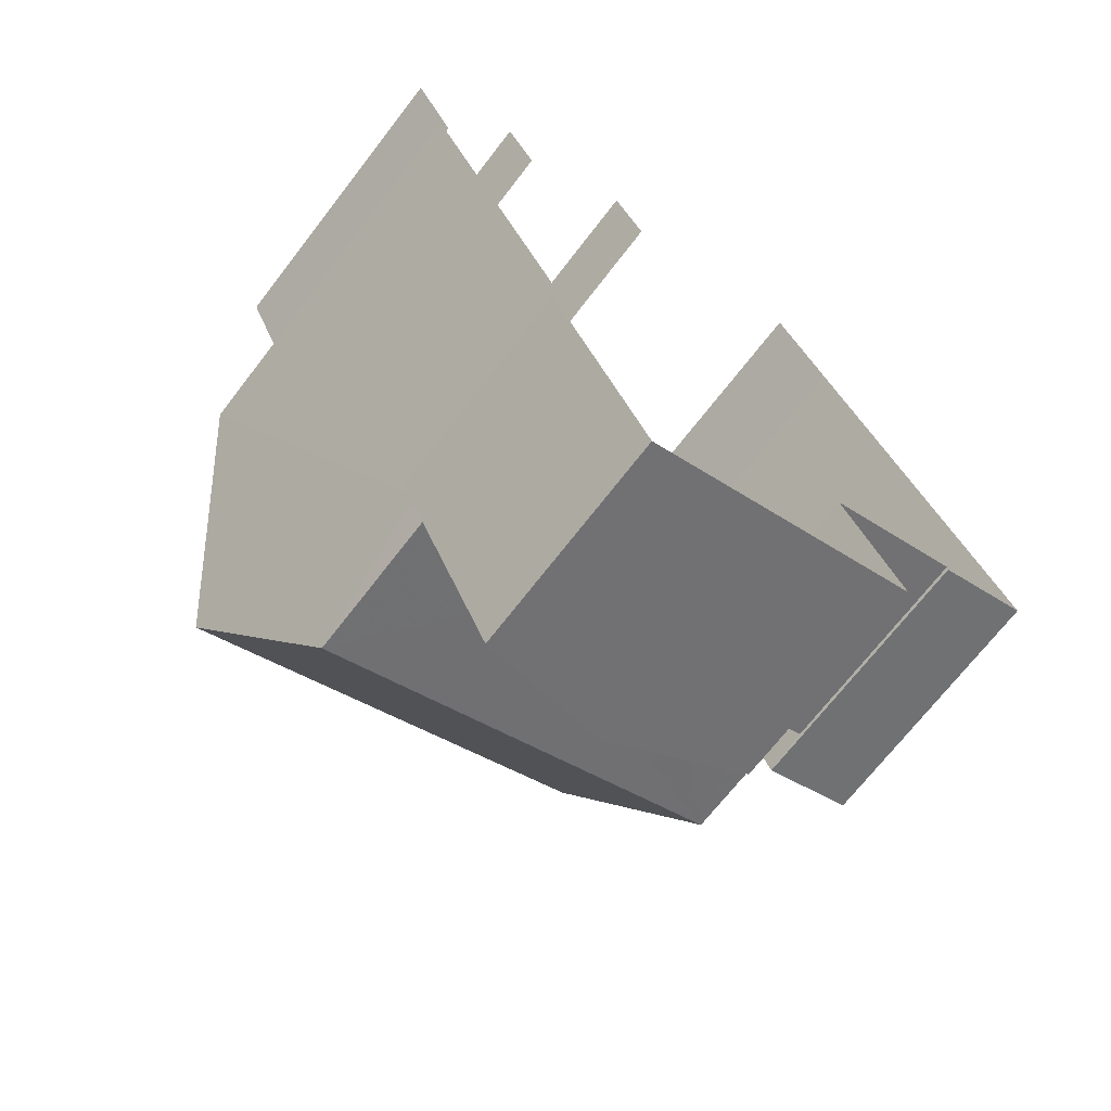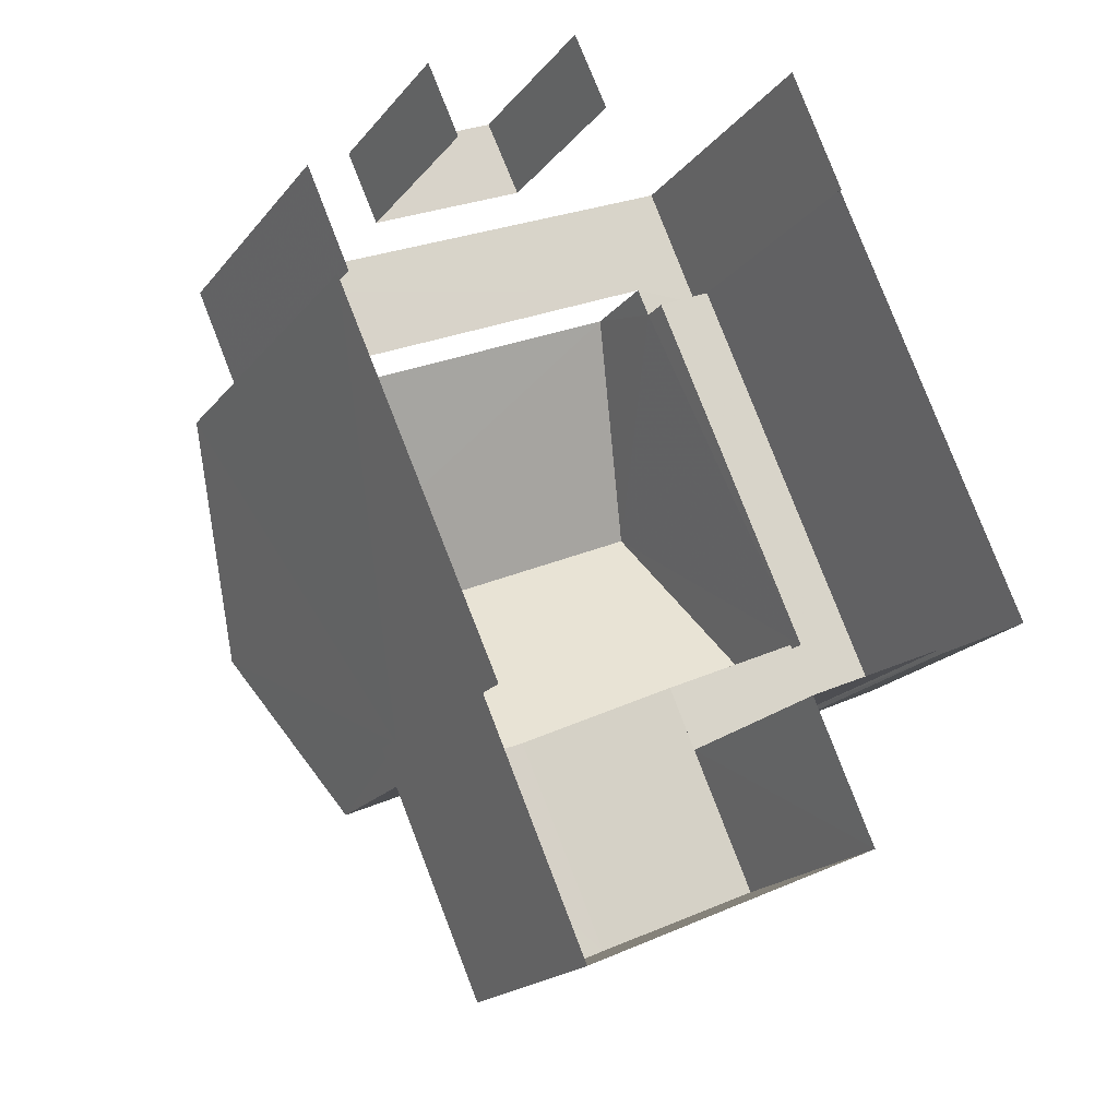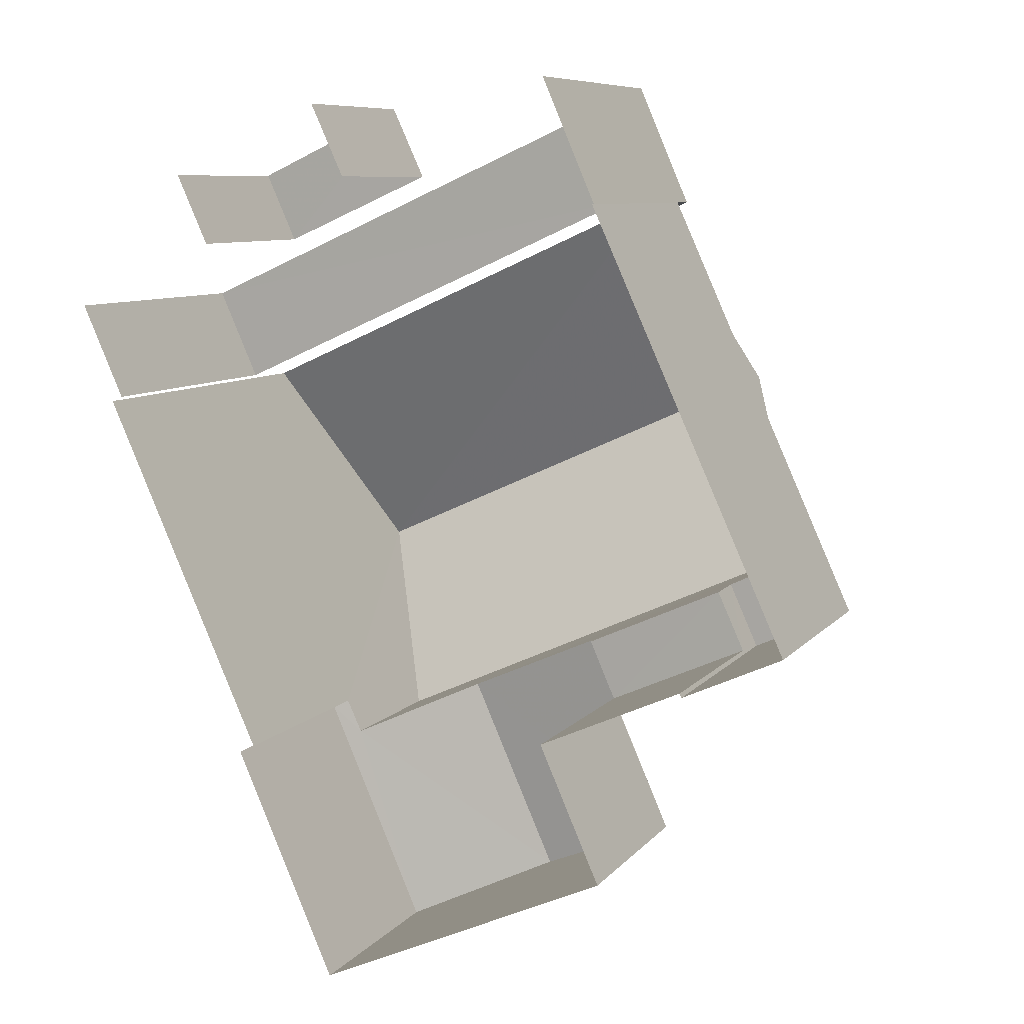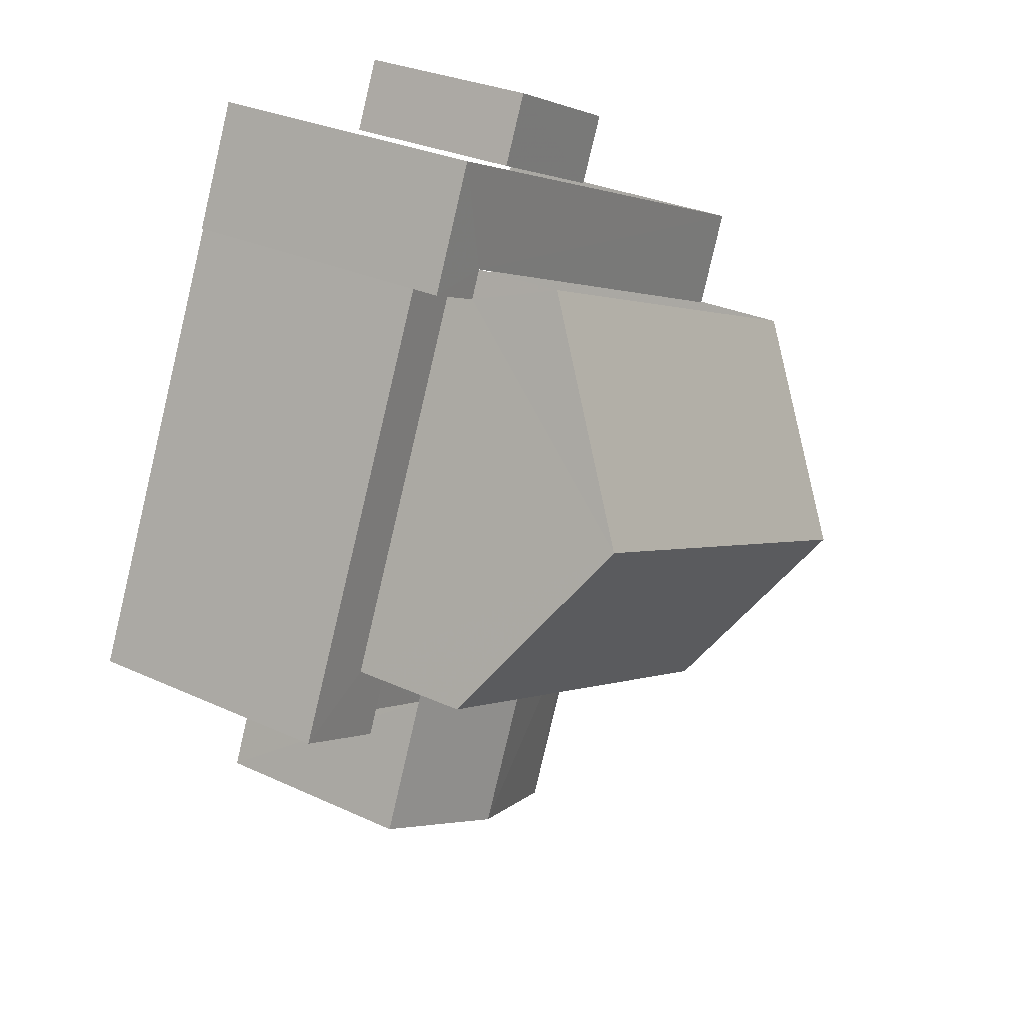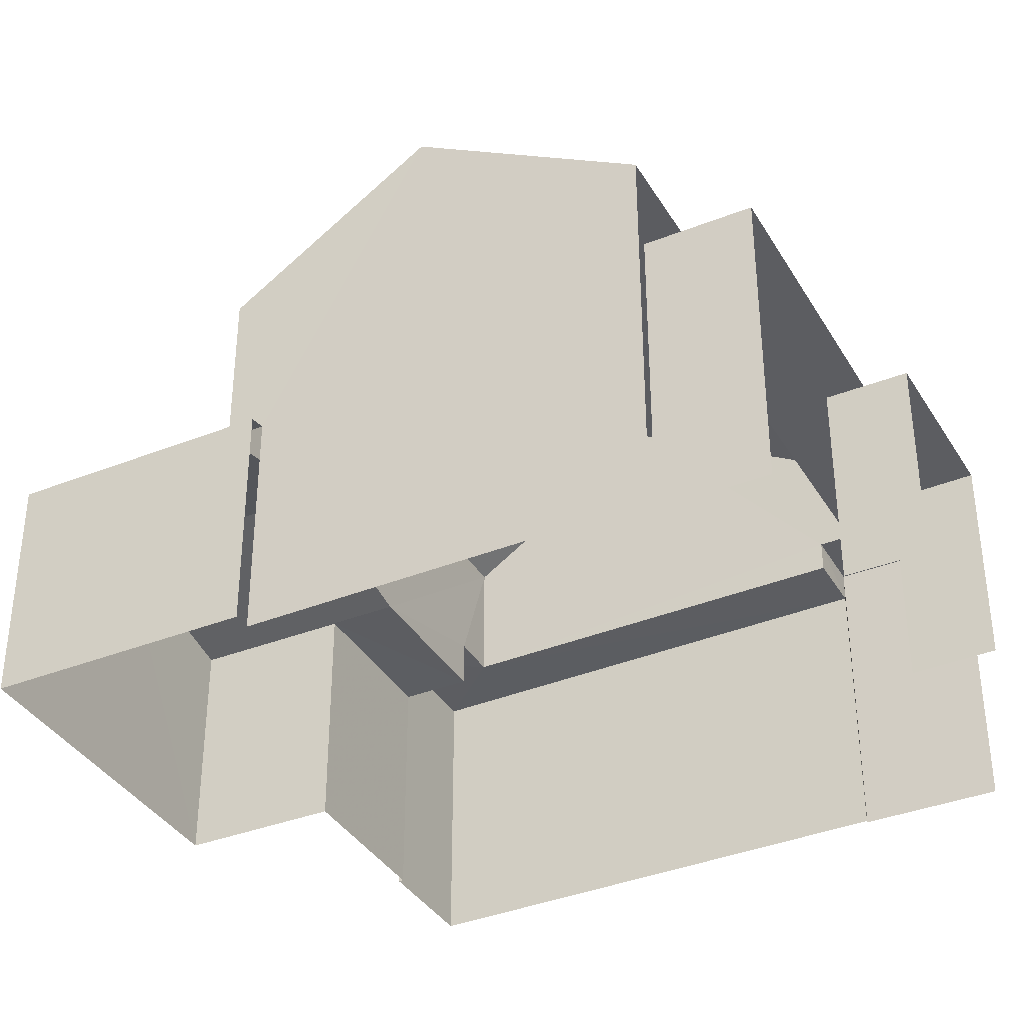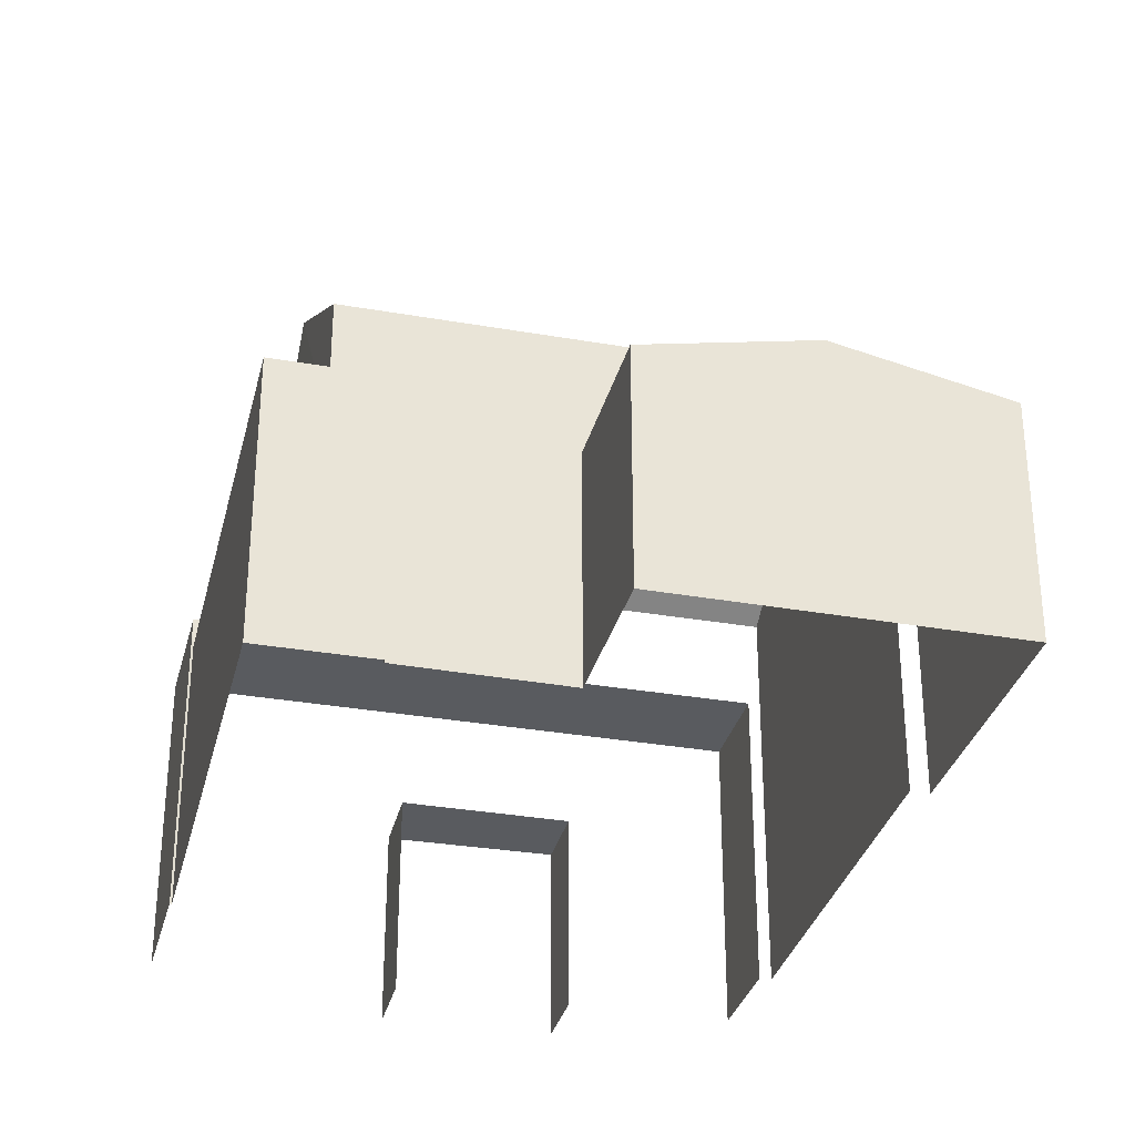
<metadata>
{"format":"obj","ext":"obj","renderer":"f3d","projection":"perspective","resolution":1024,"background":"white","views":[{"elev":-69.8,"azim":142.3,"up":"+Y"},{"elev":-19.1,"azim":153.6,"up":"+Y"},{"elev":8.1,"azim":-158.4,"up":"+Y"},{"elev":29.5,"azim":-55.8,"up":"+Y"},{"elev":-37.1,"azim":93.4,"up":"+Z"},{"elev":-32.4,"azim":-37.8,"up":"+Z"}]}
</metadata>
<code>
v -2.238e+05 -1.28e+05 15.85
v -2.238e+05 -1.28e+05 15.85
v -2.238e+05 -1.28e+05 15.85
v -2.238e+05 -1.28e+05 15.85
v -2.238e+05 -1.28e+05 15.85
v -2.238e+05 -1.28e+05 15.85
v -2.238e+05 -1.28e+05 15.85
v -2.238e+05 -1.28e+05 15.85
v -2.238e+05 -1.279e+05 15.85
v -2.238e+05 -1.279e+05 15.85
v -2.238e+05 -1.279e+05 15.85
v -2.238e+05 -1.28e+05 15.85
v -2.238e+05 -1.28e+05 15.85
v -2.238e+05 -1.279e+05 15.85
v -2.238e+05 -1.279e+05 15.85
v -2.238e+05 -1.279e+05 15.85
v -2.238e+05 -1.279e+05 15.85
v -2.238e+05 -1.279e+05 15.85
v -2.238e+05 -1.28e+05 19.53
v -2.238e+05 -1.28e+05 19.53
v -2.238e+05 -1.28e+05 19.53
v -2.238e+05 -1.28e+05 19.53
v -2.238e+05 -1.28e+05 24.39
v -2.238e+05 -1.279e+05 22.27
v -2.238e+05 -1.28e+05 24.39
v -2.238e+05 -1.28e+05 22.27
v -2.238e+05 -1.28e+05 20.09
v -2.238e+05 -1.28e+05 20.09
v -2.238e+05 -1.28e+05 19.6
v -2.238e+05 -1.28e+05 19.54
v -2.238e+05 -1.28e+05 19.54
v -2.238e+05 -1.28e+05 19.6
v -2.238e+05 -1.28e+05 20.29
v -2.238e+05 -1.28e+05 20.29
v -2.238e+05 -1.28e+05 20.29
v -2.238e+05 -1.279e+05 20.29
v -2.238e+05 -1.28e+05 20.29
v -2.238e+05 -1.279e+05 20.29
v -2.238e+05 -1.28e+05 20.77
v -2.238e+05 -1.279e+05 20.77
v -2.238e+05 -1.279e+05 20.77
v -2.238e+05 -1.279e+05 20.77
v -2.238e+05 -1.279e+05 20.77
v -2.238e+05 -1.279e+05 20.77
v -2.238e+05 -1.28e+05 22.27
v -2.238e+05 -1.28e+05 22.27
v -2.238e+05 -1.28e+05 19.54
v -2.238e+05 -1.28e+05 19.54
v -2.238e+05 -1.279e+05 19.11
v -2.238e+05 -1.279e+05 19.11
v -2.238e+05 -1.279e+05 19.11
v -2.238e+05 -1.279e+05 19.11
f 1 2 3
f 4 5 2
f 6 7 8
f 9 10 11
f 4 12 13
f 14 15 16
f 17 15 14
f 11 10 17
f 7 11 8
f 11 1 8
f 12 14 18
f 1 4 2
f 1 12 4
f 14 1 17
f 11 17 1
f 1 14 12
f 13 39 26
f 26 39 24
f 13 12 39
f 24 39 41
f 4 31 5
f 4 32 31
f 49 18 14
f 18 49 40
f 17 10 52
f 42 40 52
f 10 42 52
f 52 40 49
f 50 16 15
f 51 50 15
f 19 20 21
f 22 19 21
f 23 24 25
f 23 26 24
f 27 28 29
f 28 30 29
f 29 31 32
f 29 30 31
f 33 34 35
f 35 34 36
f 33 37 34
f 36 34 38
f 39 40 41
f 40 42 41
f 41 43 44
f 41 42 43
f 25 45 23
f 25 46 45
f 27 47 48
f 28 27 48
f 49 50 51
f 52 49 51
f 6 20 33
f 33 20 37
f 6 8 20
f 37 20 19
f 36 7 35
f 36 11 7
f 42 10 9
f 43 42 9
f 17 51 15
f 17 52 51
f 39 18 40
f 39 12 18
f 38 34 44
f 24 41 44
f 24 44 25
f 34 46 25
f 44 34 25
f 30 2 5
f 31 30 5
f 14 16 50
f 49 14 50
f 9 36 43
f 43 36 44
f 9 11 36
f 44 36 38
f 47 19 22
f 37 46 34
f 47 37 19
f 45 27 29
f 46 27 45
f 47 27 46
f 47 46 37
f 48 3 28
f 3 2 28
f 2 30 28
f 35 7 6
f 33 35 6
f 21 8 1
f 21 20 8
f 1 3 21
f 3 48 21
f 21 47 22
f 21 48 47
f 4 13 32
f 45 29 32
f 23 45 32
f 32 13 26
f 23 32 26

</code>
